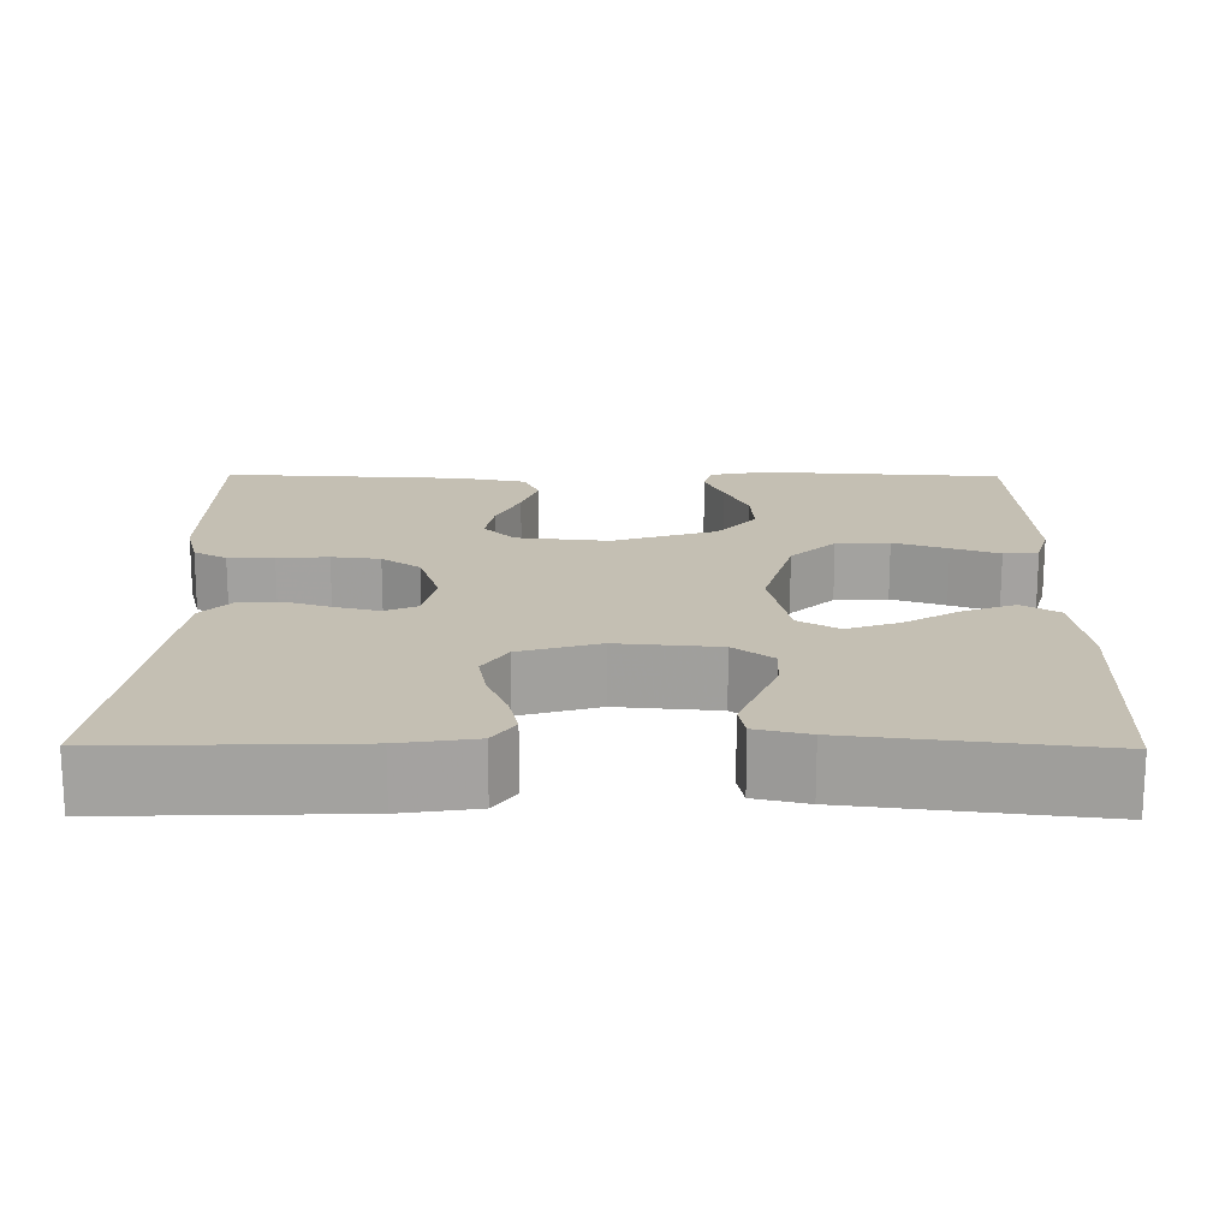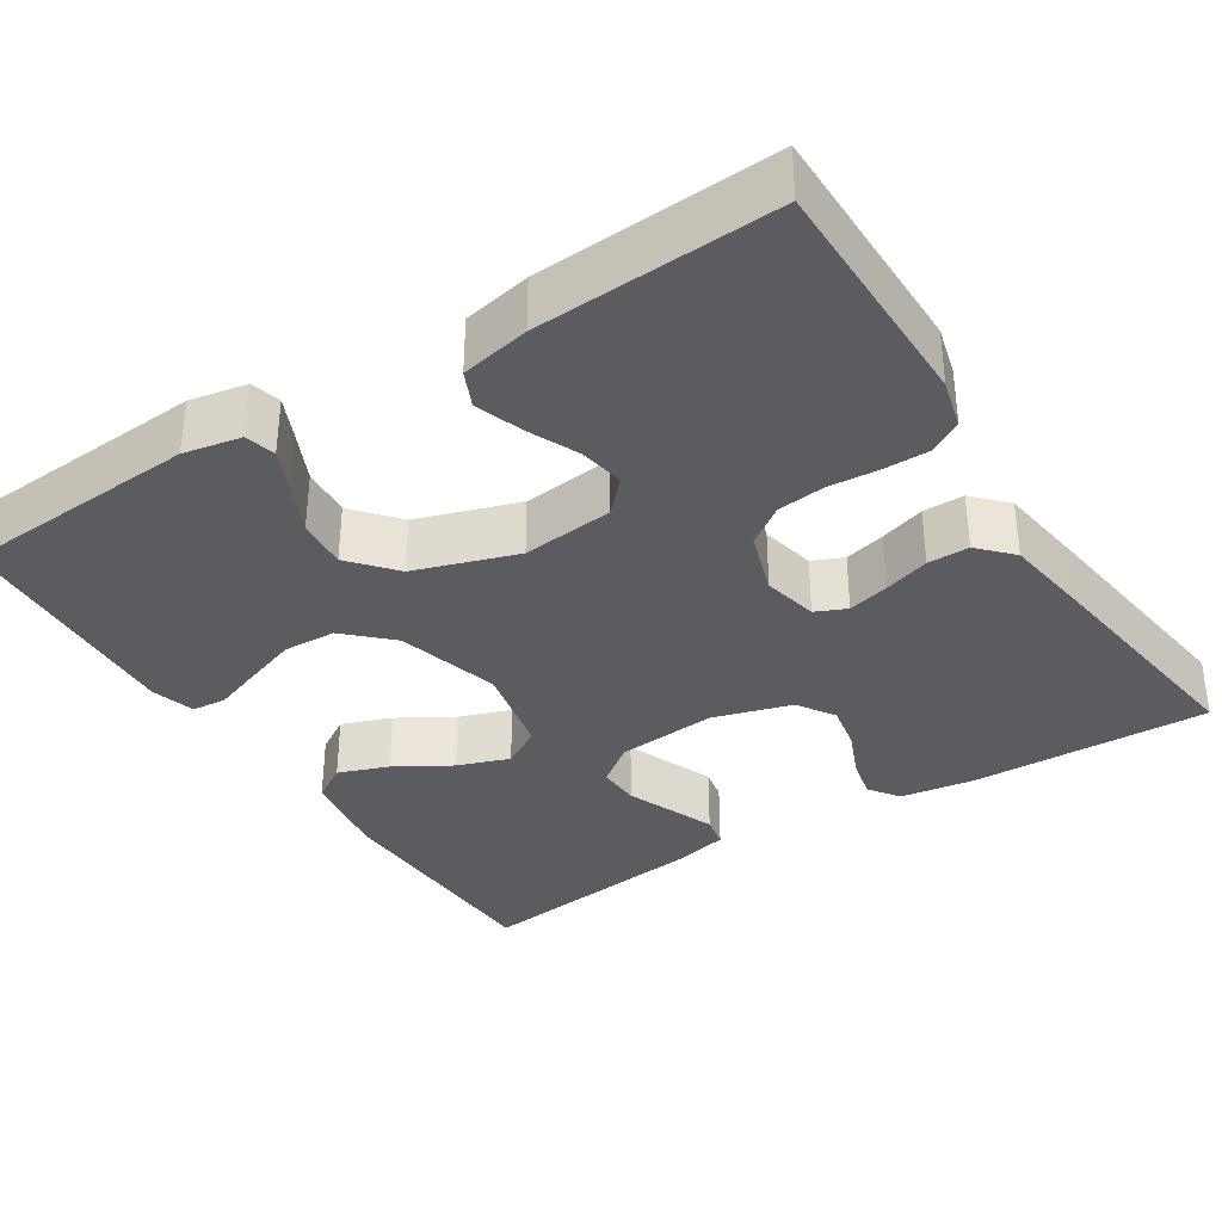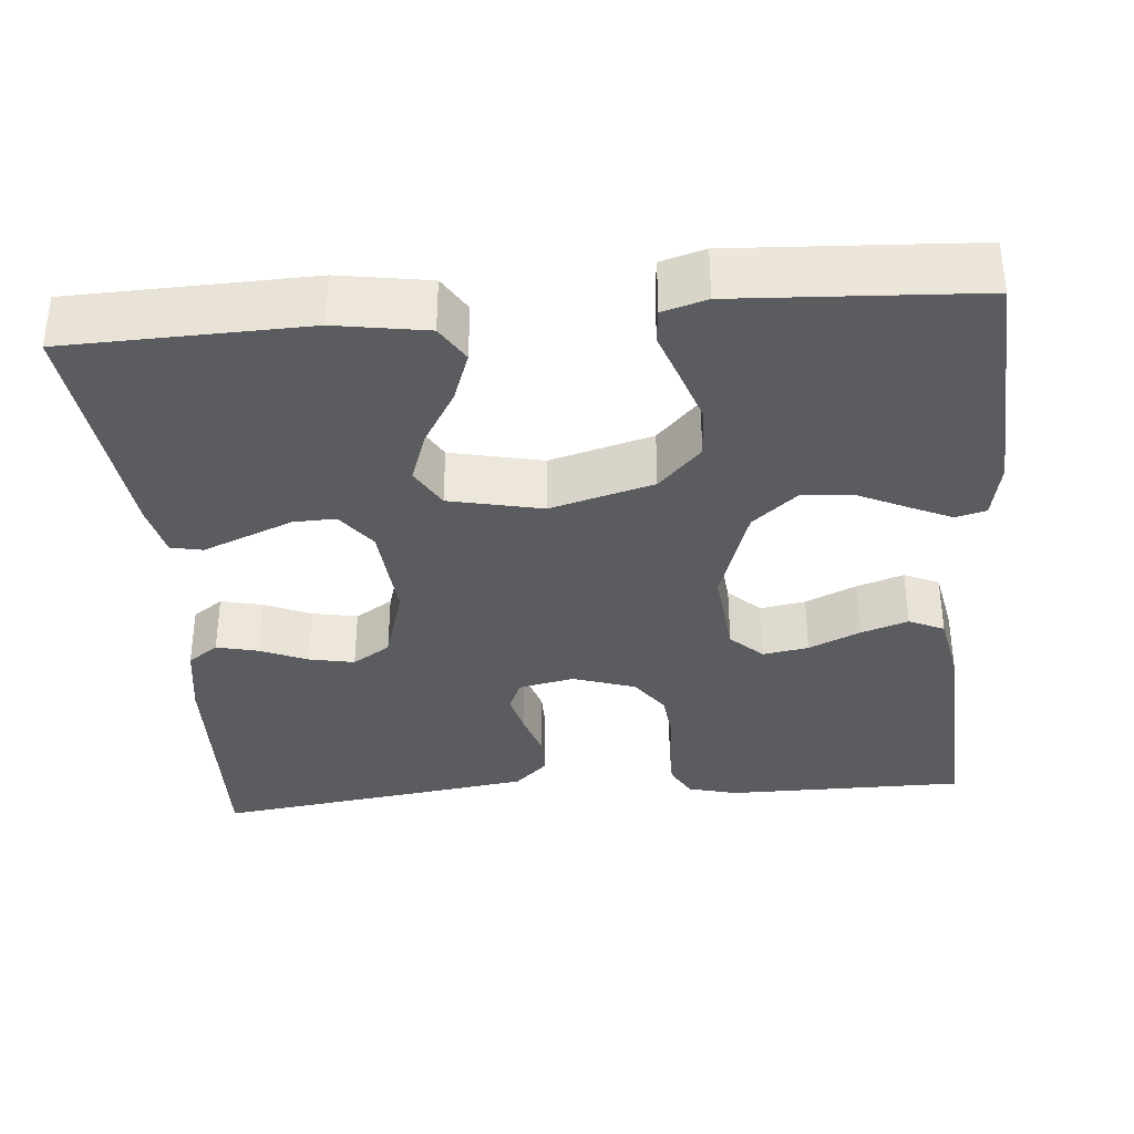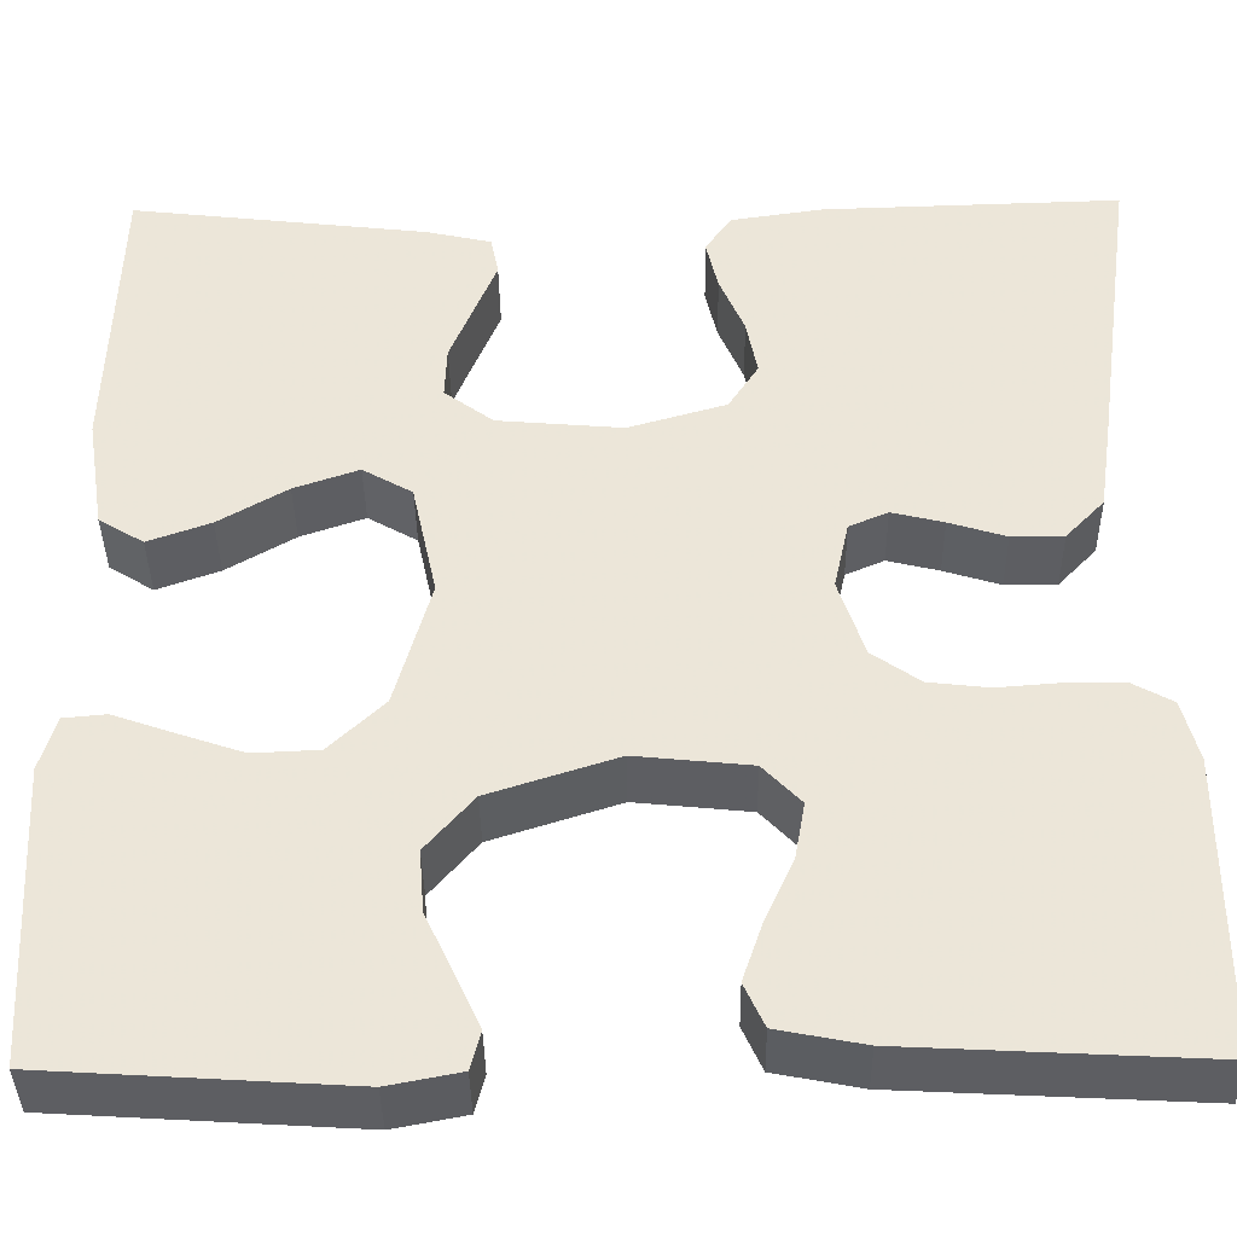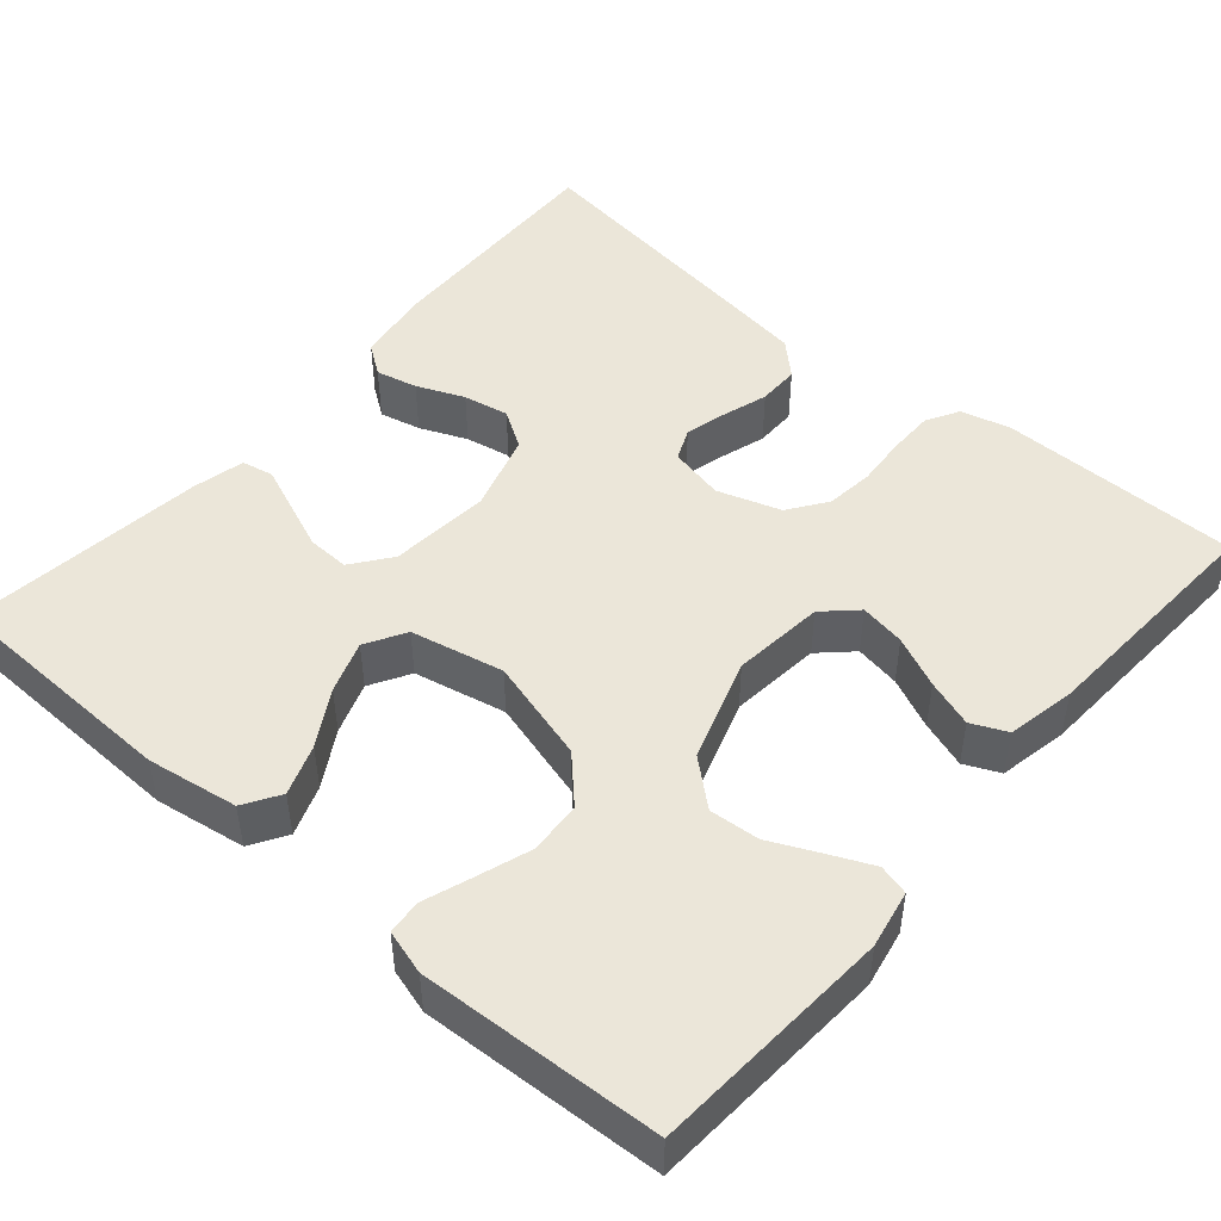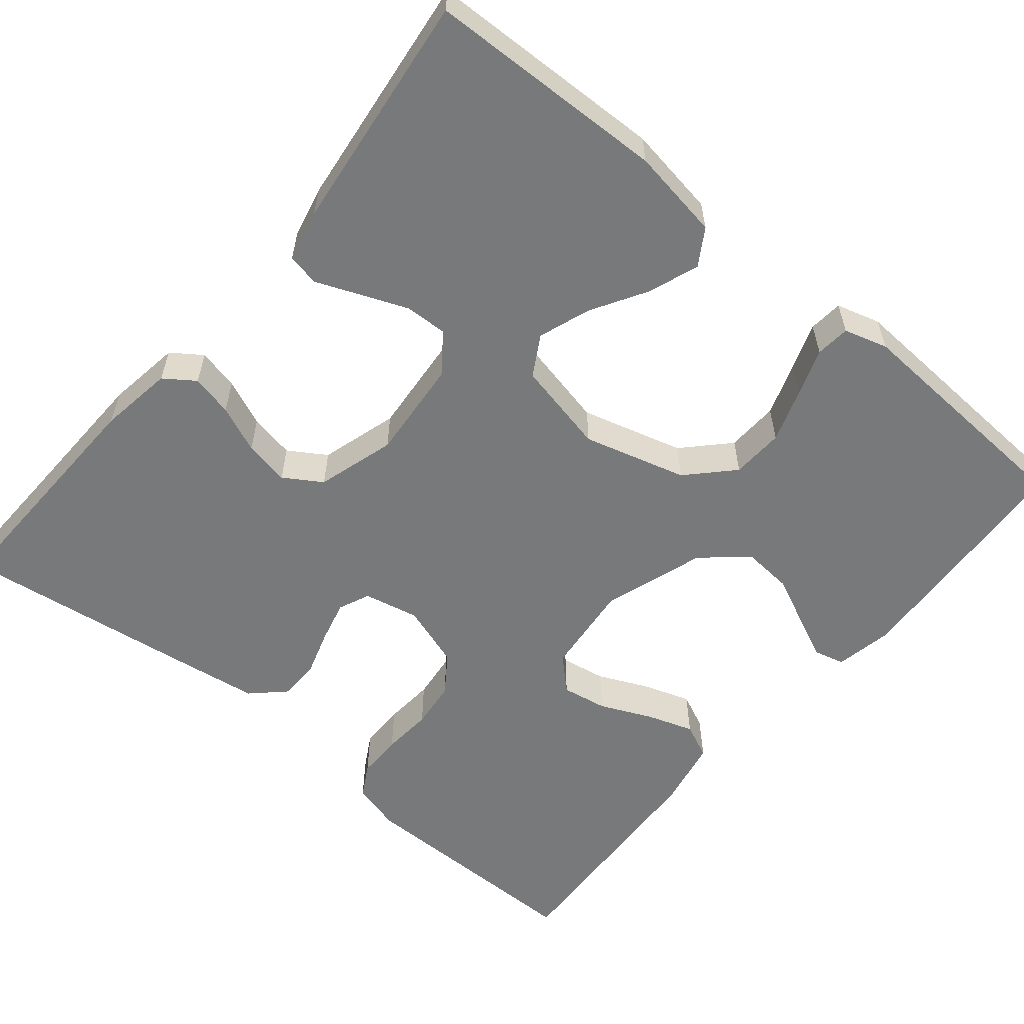
<metadata>
{"format":"obj","ext":"obj","renderer":"f3d","projection":"perspective","resolution":1024,"background":"white","views":[{"elev":17.7,"azim":0.5,"up":"+Y"},{"elev":-35.1,"azim":-147.5,"up":"+Y"},{"elev":-35.3,"azim":94.8,"up":"+Y"},{"elev":-38.8,"azim":-179.2,"up":"+Z"},{"elev":47.9,"azim":130.7,"up":"+Y"},{"elev":-57.7,"azim":50.2,"up":"+Y"}]}
</metadata>
<code>
v 0.5 0.07 0.5
v 0.509 0.07 0.2
v 0.491 0.07 0.086
v 0.446 0.07 0.058
v 0.383 0.07 0.081
v 0.314 0.07 0.122
v 0.249 0.07 0.145
v 0.199 0.07 0.116
v 0.174 0.07 0
v 0.21 0.07 -0.129
v 0.265 0.07 -0.182
v 0.331 0.07 -0.185
v 0.398 0.07 -0.162
v 0.457 0.07 -0.141
v 0.5 0.07 -0.145
v 0.516 0.07 -0.2
v 0.5 0.07 -0.5
v 0.2 0.07 -0.519
v 0.128 0.07 -0.505
v 0.118 0.07 -0.467
v 0.142 0.07 -0.414
v 0.171 0.07 -0.352
v 0.176 0.07 -0.289
v 0.128 0.07 -0.233
v 0 0.07 -0.191
v -0.115 0.07 -0.203
v -0.153 0.07 -0.243
v -0.143 0.07 -0.3
v -0.114 0.07 -0.364
v -0.094 0.07 -0.423
v -0.114 0.07 -0.467
v -0.2 0.07 -0.484
v -0.5 0.07 -0.5
v -0.501 0.07 -0.2
v -0.485 0.07 -0.138
v -0.444 0.07 -0.115
v -0.387 0.07 -0.115
v -0.324 0.07 -0.12
v -0.264 0.07 -0.113
v -0.216 0.07 -0.079
v -0.19 0.07 0
v -0.205 0.07 0.069
v -0.244 0.07 0.086
v -0.296 0.07 0.073
v -0.353 0.07 0.055
v -0.405 0.07 0.055
v -0.444 0.07 0.096
v -0.459 0.07 0.2
v -0.5 0.07 0.5
v -0.2 0.07 0.491
v -0.107 0.07 0.477
v -0.08 0.07 0.439
v -0.092 0.07 0.387
v -0.117 0.07 0.328
v -0.128 0.07 0.271
v -0.098 0.07 0.224
v 0 0.07 0.195
v 0.126 0.07 0.206
v 0.175 0.07 0.243
v 0.173 0.07 0.296
v 0.149 0.07 0.355
v 0.127 0.07 0.409
v 0.135 0.07 0.449
v 0.2 0.07 0.464
v 0.5 0 0.5
v 0.509 0 0.2
v 0.491 0 0.086
v 0.446 0 0.058
v 0.383 0 0.081
v 0.314 0 0.122
v 0.249 0 0.145
v 0.199 0 0.116
v 0.174 0 0
v 0.21 0 -0.129
v 0.265 0 -0.182
v 0.331 0 -0.185
v 0.398 0 -0.162
v 0.457 0 -0.141
v 0.5 0 -0.145
v 0.516 0 -0.2
v 0.5 0 -0.5
v 0.2 0 -0.519
v 0.128 0 -0.505
v 0.118 0 -0.467
v 0.142 0 -0.414
v 0.171 0 -0.352
v 0.176 0 -0.289
v 0.128 0 -0.233
v 0 0 -0.191
v -0.115 0 -0.203
v -0.153 0 -0.243
v -0.143 0 -0.3
v -0.114 0 -0.364
v -0.094 0 -0.423
v -0.114 0 -0.467
v -0.2 0 -0.484
v -0.5 0 -0.5
v -0.501 0 -0.2
v -0.485 0 -0.138
v -0.444 0 -0.115
v -0.387 0 -0.115
v -0.324 0 -0.12
v -0.264 0 -0.113
v -0.216 0 -0.079
v -0.19 0 0
v -0.205 0 0.069
v -0.244 0 0.086
v -0.296 0 0.073
v -0.353 0 0.055
v -0.405 0 0.055
v -0.444 0 0.096
v -0.459 0 0.2
v -0.5 0 0.5
v -0.2 0 0.491
v -0.107 0 0.477
v -0.08 0 0.439
v -0.092 0 0.387
v -0.117 0 0.328
v -0.128 0 0.271
v -0.098 0 0.224
v 0 0 0.195
v 0.126 0 0.206
v 0.175 0 0.243
v 0.173 0 0.296
v 0.149 0 0.355
v 0.127 0 0.409
v 0.135 0 0.449
v 0.2 0 0.464
f 4 5 6
f 3 4 6
f 2 3 6
f 1 2 6
f 64 1 6
f 63 64 6
f 62 63 6
f 61 62 6
f 60 61 6 7
f 59 60 7 8
f 58 59 8 9
f 57 58 9
f 56 57 9 10
f 52 53 54
f 51 52 54
f 50 51 54
f 49 50 54
f 48 49 54
f 47 48 54
f 46 47 54
f 45 46 54
f 44 45 54
f 43 44 54 55
f 42 43 55 56
f 36 37 38
f 35 36 38
f 34 35 38
f 33 34 38
f 32 33 38
f 31 32 38
f 30 31 38
f 29 30 38
f 28 29 38
f 27 28 38 39
f 26 27 39 40
f 20 21 22
f 19 20 22
f 18 19 22
f 17 18 22
f 16 17 22
f 15 16 22
f 14 15 22
f 13 14 22
f 12 13 22 23
f 11 12 23 24
f 41 42 56 10
f 40 41 10
f 26 40 10
f 25 26 10
f 10 11 24 25
f 70 69 68
f 70 68 67
f 70 67 66
f 70 66 65
f 70 65 128
f 70 128 127
f 70 127 126
f 70 126 125
f 71 70 125 124
f 72 71 124 123
f 73 72 123 122
f 73 122 121
f 74 73 121 120
f 118 117 116
f 118 116 115
f 118 115 114
f 118 114 113
f 118 113 112
f 118 112 111
f 118 111 110
f 118 110 109
f 118 109 108
f 119 118 108 107
f 120 119 107 106
f 102 101 100
f 102 100 99
f 102 99 98
f 102 98 97
f 102 97 96
f 102 96 95
f 102 95 94
f 102 94 93
f 102 93 92
f 103 102 92 91
f 104 103 91 90
f 86 85 84
f 86 84 83
f 86 83 82
f 86 82 81
f 86 81 80
f 86 80 79
f 86 79 78
f 86 78 77
f 87 86 77 76
f 88 87 76 75
f 74 120 106 105
f 74 105 104
f 74 104 90
f 74 90 89
f 89 88 75 74
f 1 65 66 2
f 2 66 67 3
f 3 67 68 4
f 4 68 69 5
f 5 69 70 6
f 6 70 71 7
f 7 71 72 8
f 8 72 73 9
f 9 73 74 10
f 10 74 75 11
f 11 75 76 12
f 12 76 77 13
f 13 77 78 14
f 14 78 79 15
f 15 79 80 16
f 16 80 81 17
f 17 81 82 18
f 18 82 83 19
f 19 83 84 20
f 20 84 85 21
f 21 85 86 22
f 22 86 87 23
f 23 87 88 24
f 24 88 89 25
f 25 89 90 26
f 26 90 91 27
f 27 91 92 28
f 28 92 93 29
f 29 93 94 30
f 30 94 95 31
f 31 95 96 32
f 32 96 97 33
f 33 97 98 34
f 34 98 99 35
f 35 99 100 36
f 36 100 101 37
f 37 101 102 38
f 38 102 103 39
f 39 103 104 40
f 40 104 105 41
f 41 105 106 42
f 42 106 107 43
f 43 107 108 44
f 44 108 109 45
f 45 109 110 46
f 46 110 111 47
f 47 111 112 48
f 48 112 113 49
f 49 113 114 50
f 50 114 115 51
f 51 115 116 52
f 52 116 117 53
f 53 117 118 54
f 54 118 119 55
f 55 119 120 56
f 56 120 121 57
f 57 121 122 58
f 58 122 123 59
f 59 123 124 60
f 60 124 125 61
f 61 125 126 62
f 62 126 127 63
f 63 127 128 64
f 64 128 65 1

</code>
